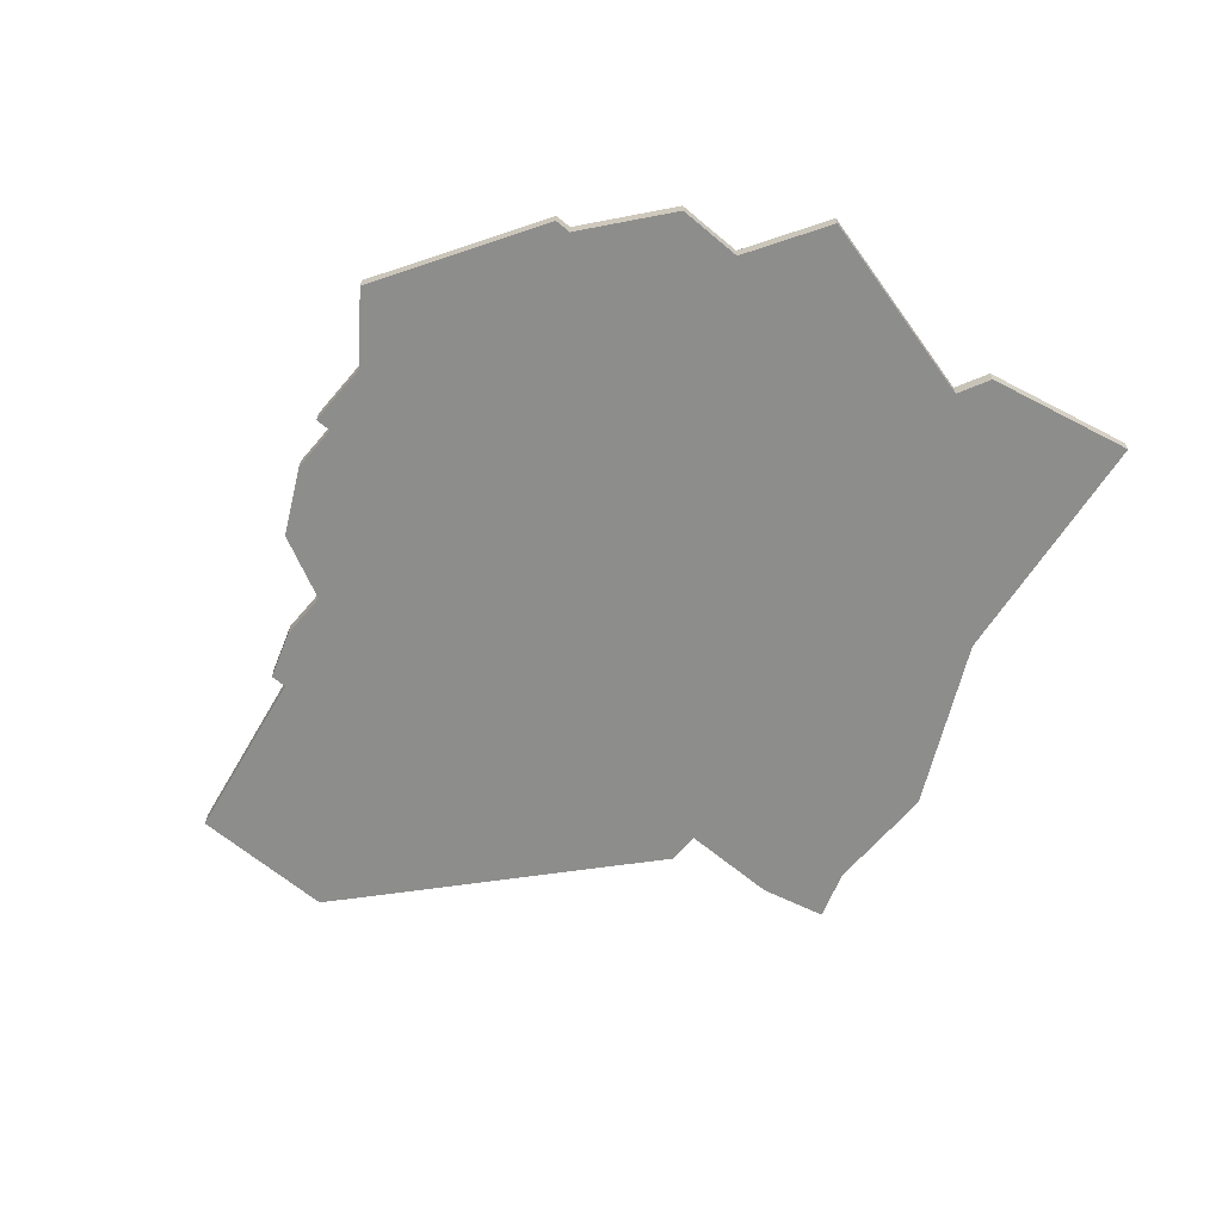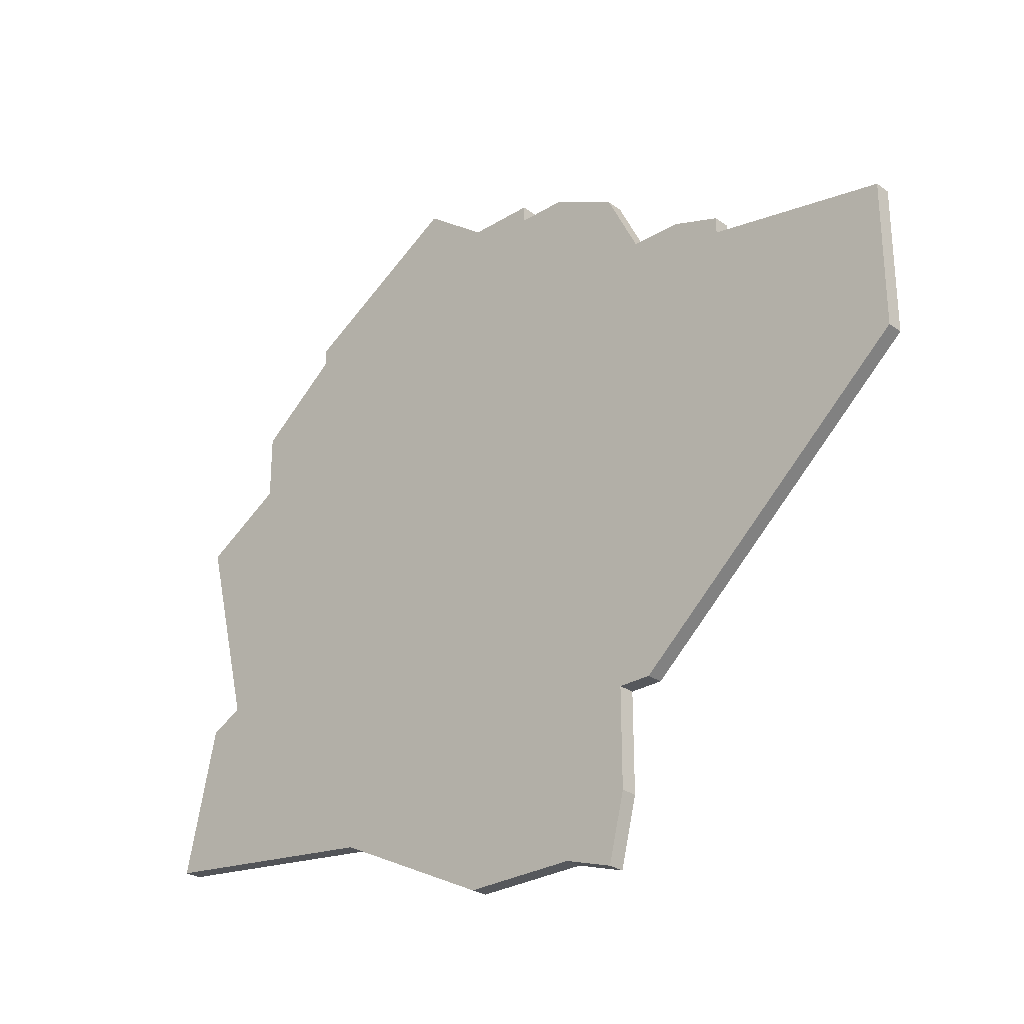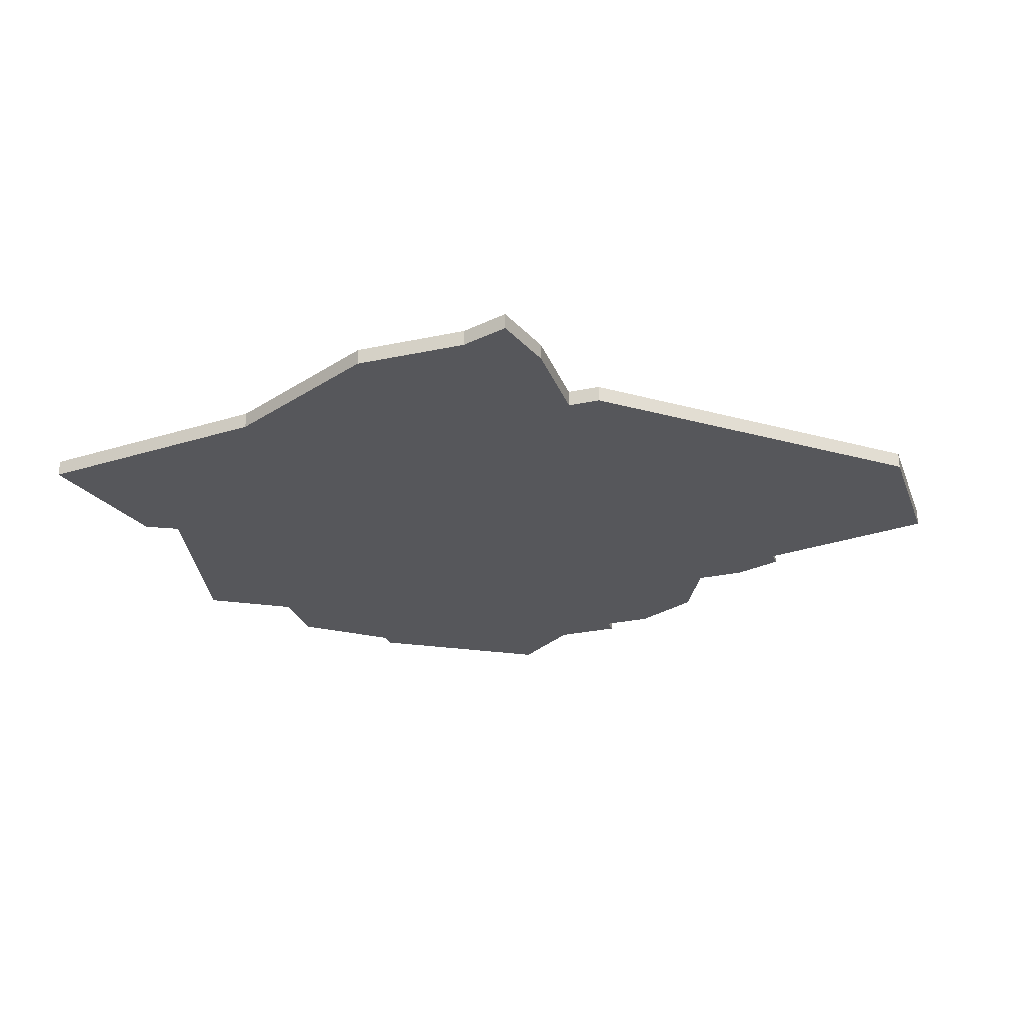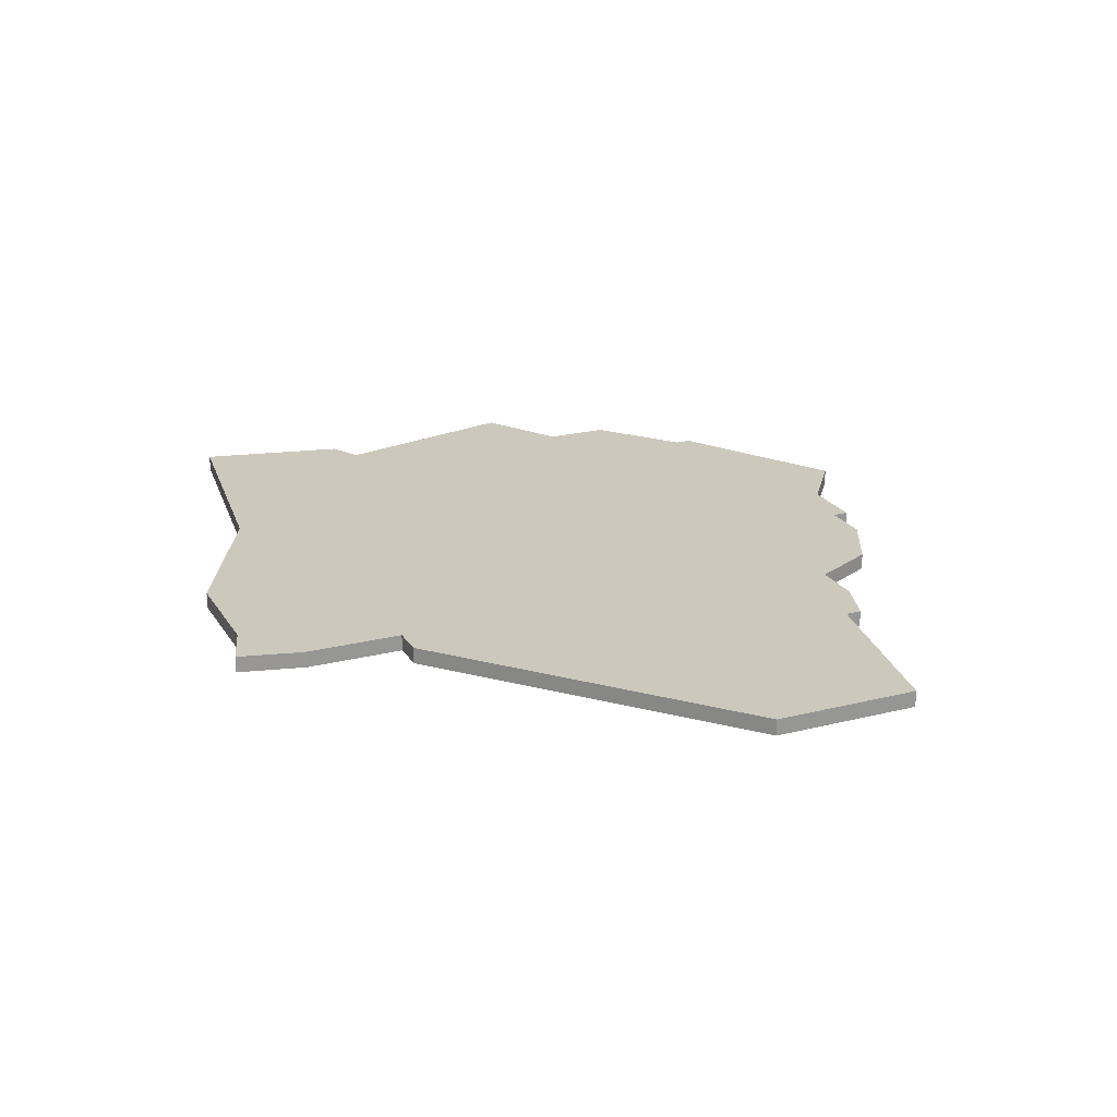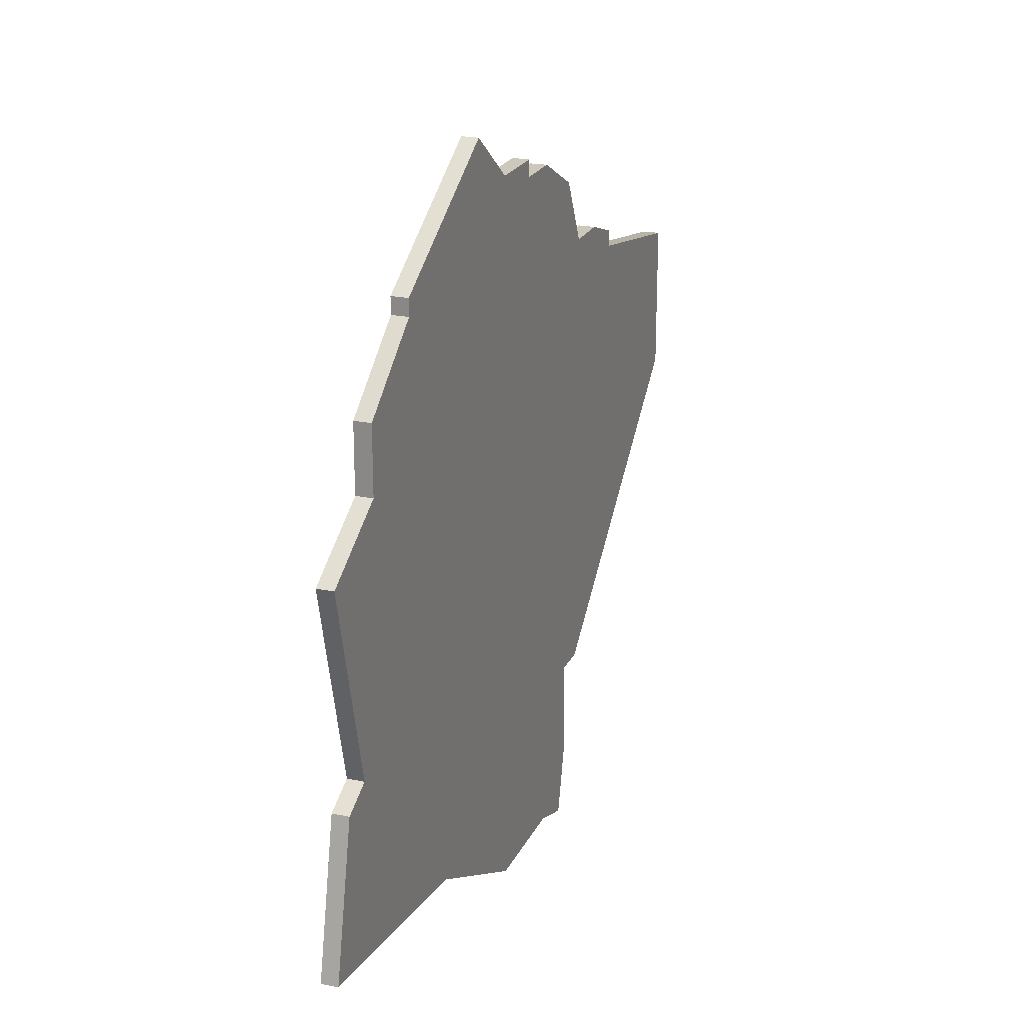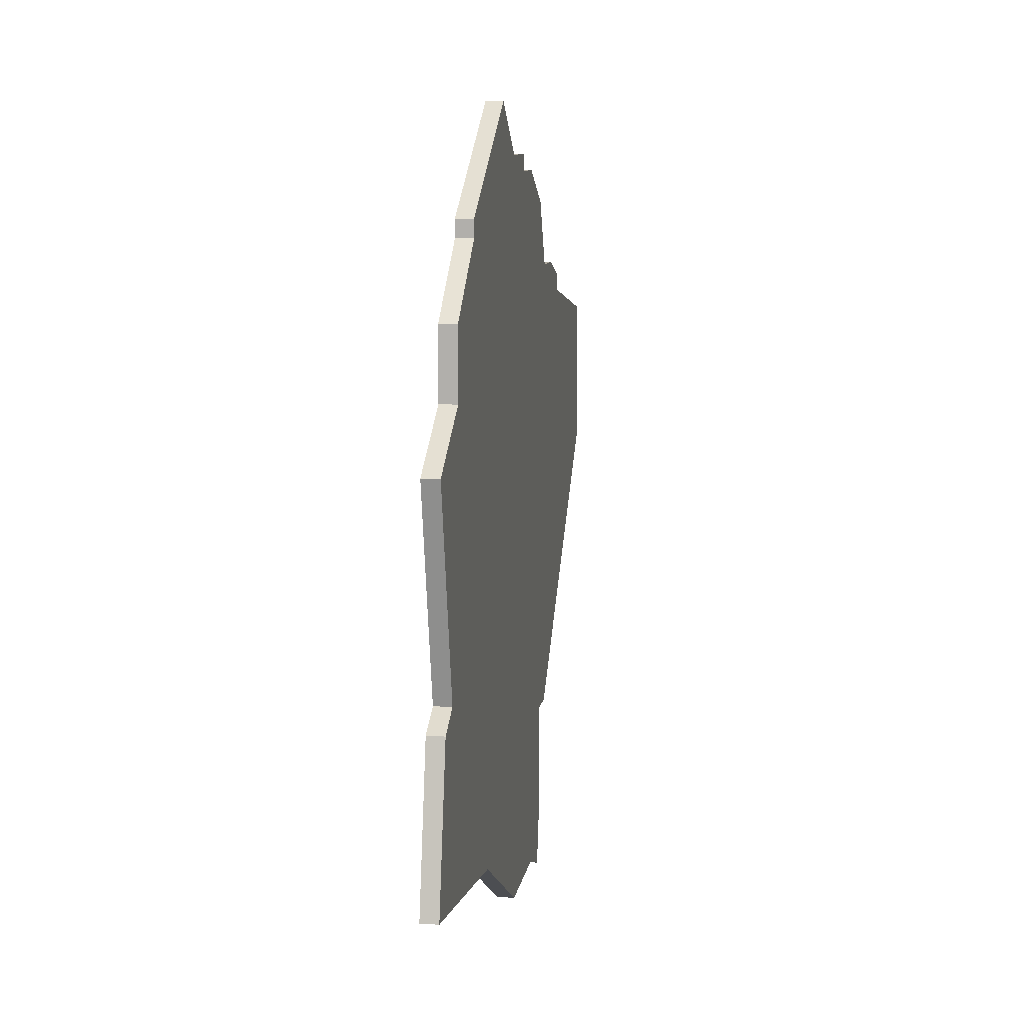
<metadata>
{"format":"obj","ext":"obj","renderer":"f3d","projection":"perspective","resolution":1024,"background":"white","views":[{"elev":-64.5,"azim":-130.3,"up":"+Z"},{"elev":-28.1,"azim":42.9,"up":"+Y"},{"elev":-27.3,"azim":18.3,"up":"+Z"},{"elev":22.1,"azim":66.2,"up":"+Z"},{"elev":22.1,"azim":-69.9,"up":"+Y"},{"elev":9.5,"azim":-81.5,"up":"+Y"}]}
</metadata>
<code>
v 2933 -877 0
v 2936 -889 0
v 2934 -890 0
v 2932 -899 0
v 2947 -901 0
v 2957 -906 0
v 2964 -906 0
v 2967 -907 0
v 2968 -903 0
v 2968 -897 0
v 2970 -897 0
v 2987 -882 0
v 2987 -873 0
v 2976 -871 0
v 2976 -870 0
v 2973 -869 0
v 2970 -869 0
v 2968 -865 0
v 2964 -863 0
v 2961 -863 0
v 2961 -862 0
v 2957 -862 0
v 2953 -859 0
v 2943 -865 0
v 2943 -866 0
v 2938 -870 0
v 2938 -874 0
v 2933 -877 1
v 2936 -889 1
v 2934 -890 1
v 2932 -899 1
v 2947 -901 1
v 2957 -906 1
v 2964 -906 1
v 2967 -907 1
v 2968 -903 1
v 2968 -897 1
v 2970 -897 1
v 2987 -882 1
v 2987 -873 1
v 2976 -871 1
v 2976 -870 1
v 2973 -869 1
v 2970 -869 1
v 2968 -865 1
v 2964 -863 1
v 2961 -863 1
v 2961 -862 1
v 2957 -862 1
v 2953 -859 1
v 2943 -865 1
v 2943 -866 1
v 2938 -870 1
v 2938 -874 1
f 2 1 27
f 4 3 2
f 7 6 5
f 9 8 7
f 12 11 10
f 14 13 12
f 16 15 14
f 19 18 17
f 22 21 20
f 24 23 22
f 27 26 25
f 5 4 2
f 9 7 5
f 14 12 10
f 17 16 14
f 20 19 17
f 24 22 20
f 2 27 25
f 9 5 2
f 17 14 10
f 24 20 17
f 9 2 25
f 24 17 10
f 9 25 24
f 24 10 9
f 54 28 29
f 29 30 31
f 32 33 34
f 34 35 36
f 37 38 39
f 39 40 41
f 41 42 43
f 44 45 46
f 47 48 49
f 49 50 51
f 52 53 54
f 29 31 32
f 32 34 36
f 37 39 41
f 41 43 44
f 44 46 47
f 47 49 51
f 52 54 29
f 29 32 36
f 37 41 44
f 44 47 51
f 52 29 36
f 37 44 51
f 51 52 36
f 36 37 51
f 29 28 2
f 2 28 1
f 30 29 3
f 3 29 2
f 31 30 4
f 4 30 3
f 32 31 5
f 5 31 4
f 33 32 6
f 6 32 5
f 34 33 7
f 7 33 6
f 35 34 8
f 8 34 7
f 36 35 9
f 9 35 8
f 37 36 10
f 10 36 9
f 38 37 11
f 11 37 10
f 39 38 12
f 12 38 11
f 40 39 13
f 13 39 12
f 41 40 14
f 14 40 13
f 42 41 15
f 15 41 14
f 43 42 16
f 16 42 15
f 44 43 17
f 17 43 16
f 45 44 18
f 18 44 17
f 46 45 19
f 19 45 18
f 47 46 20
f 20 46 19
f 48 47 21
f 21 47 20
f 49 48 22
f 22 48 21
f 50 49 23
f 23 49 22
f 51 50 24
f 24 50 23
f 52 51 25
f 25 51 24
f 53 52 26
f 26 52 25
f 28 54 1
f 1 54 27
f 54 53 27
f 27 53 26

</code>
